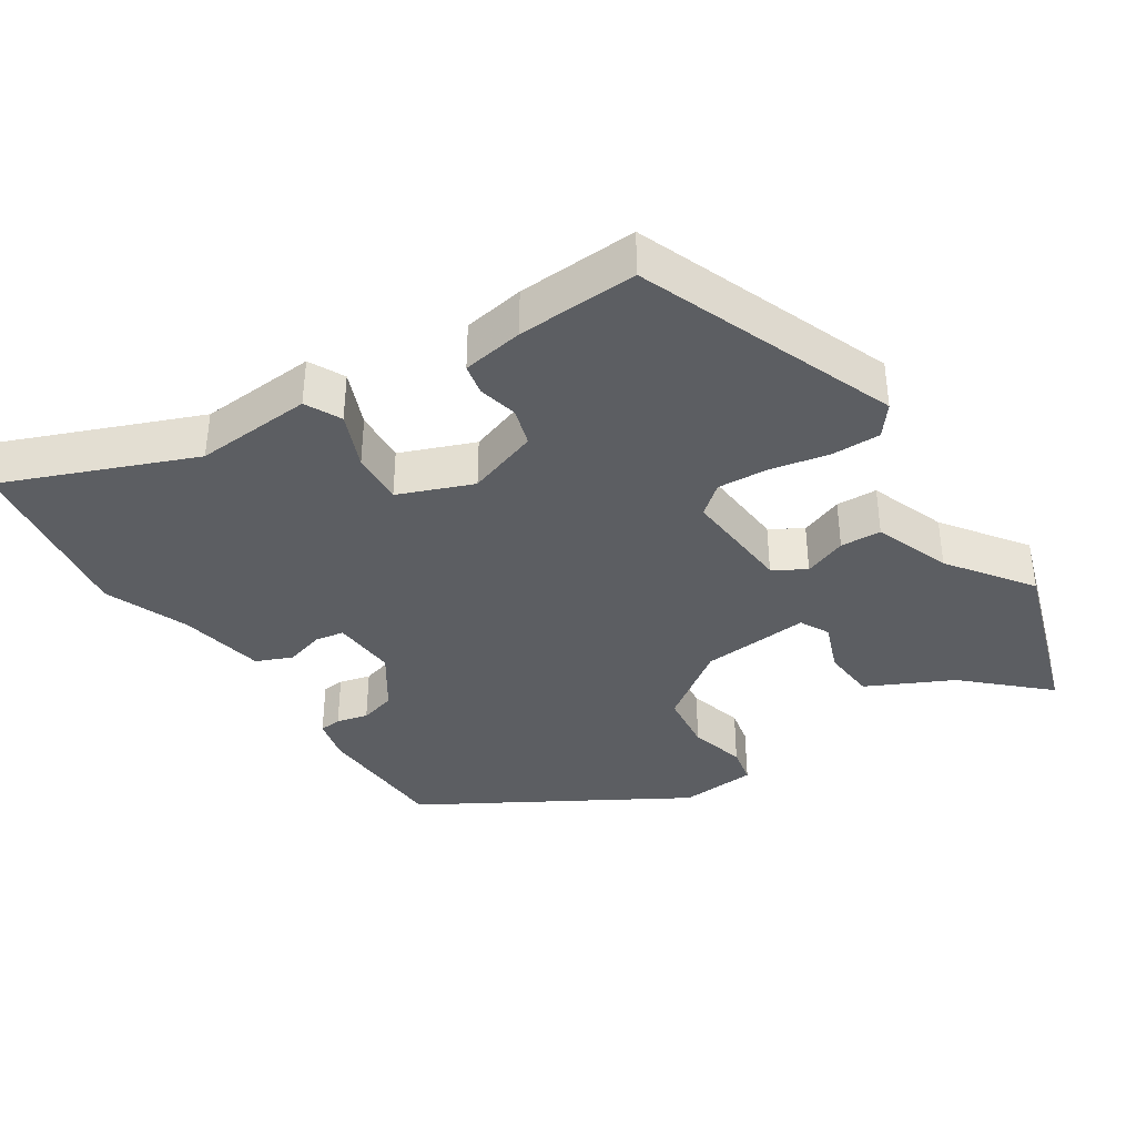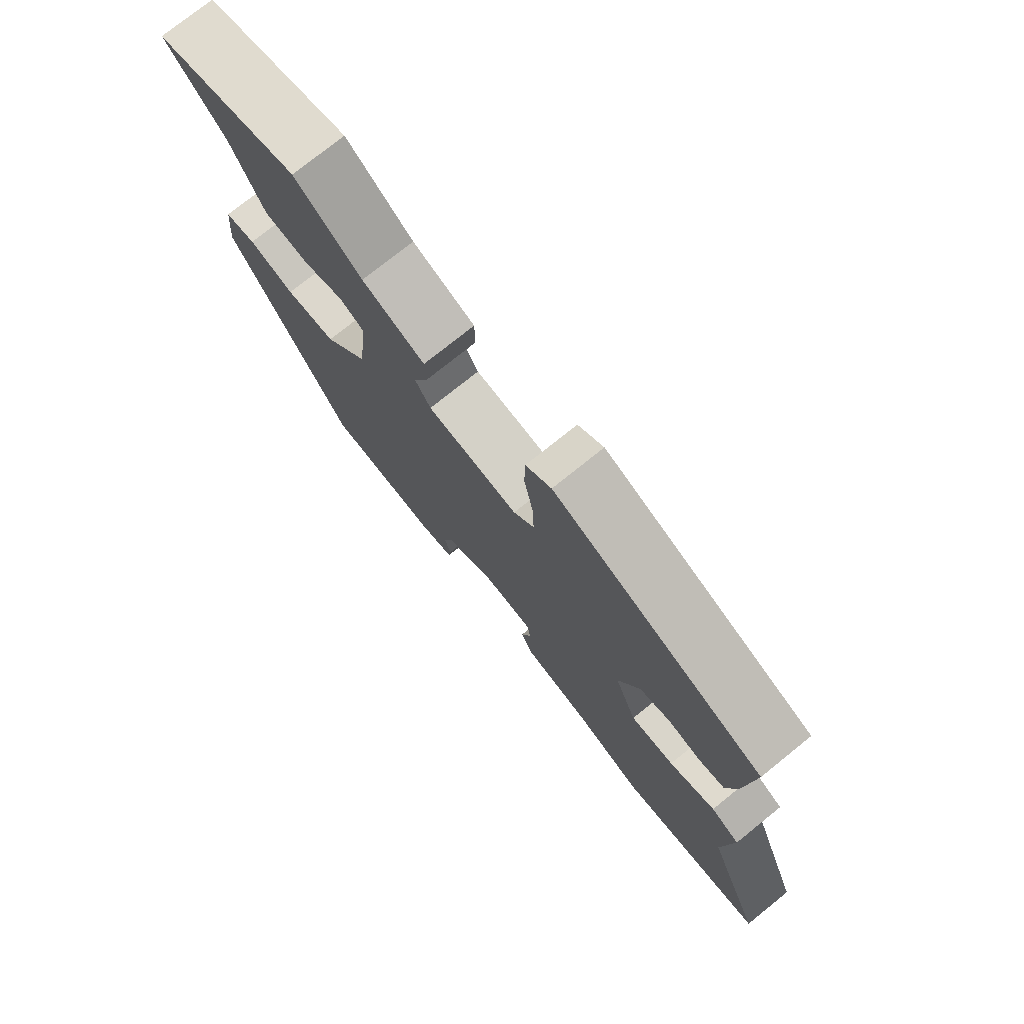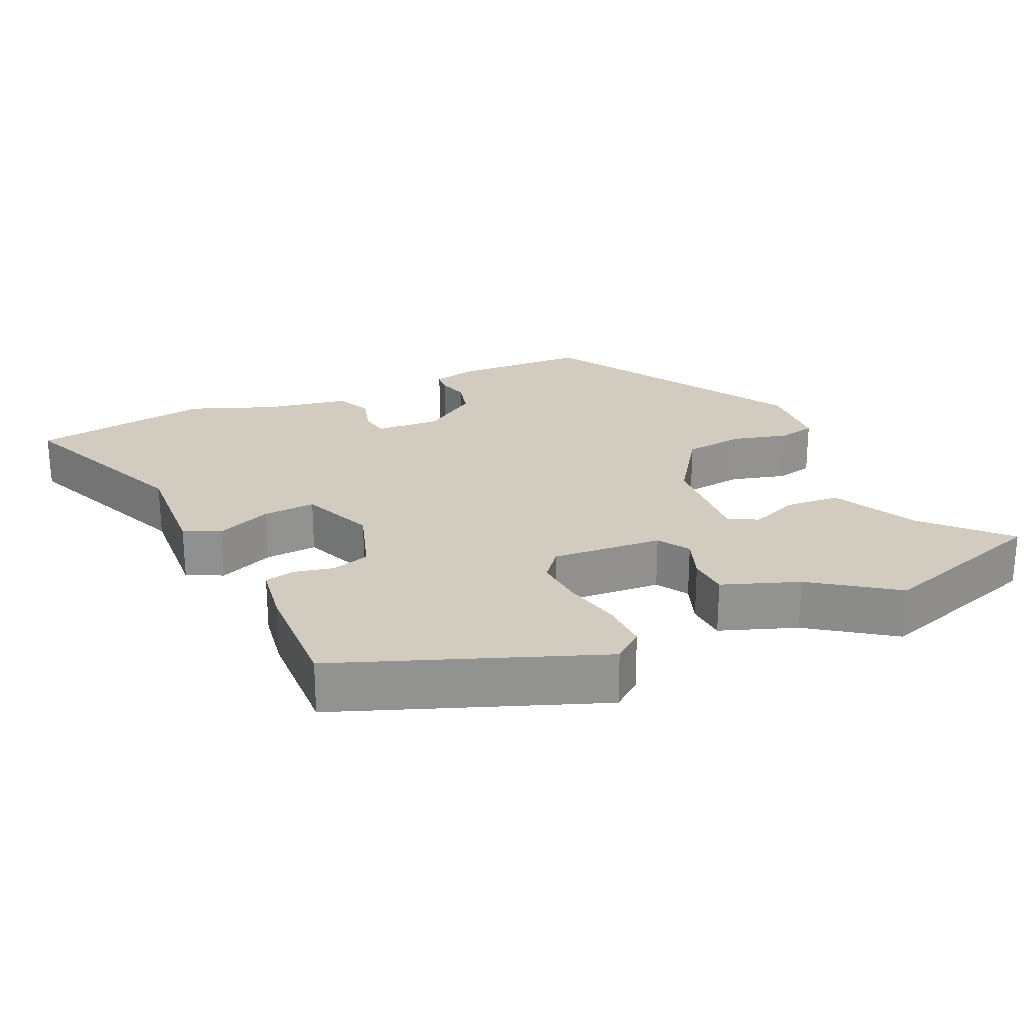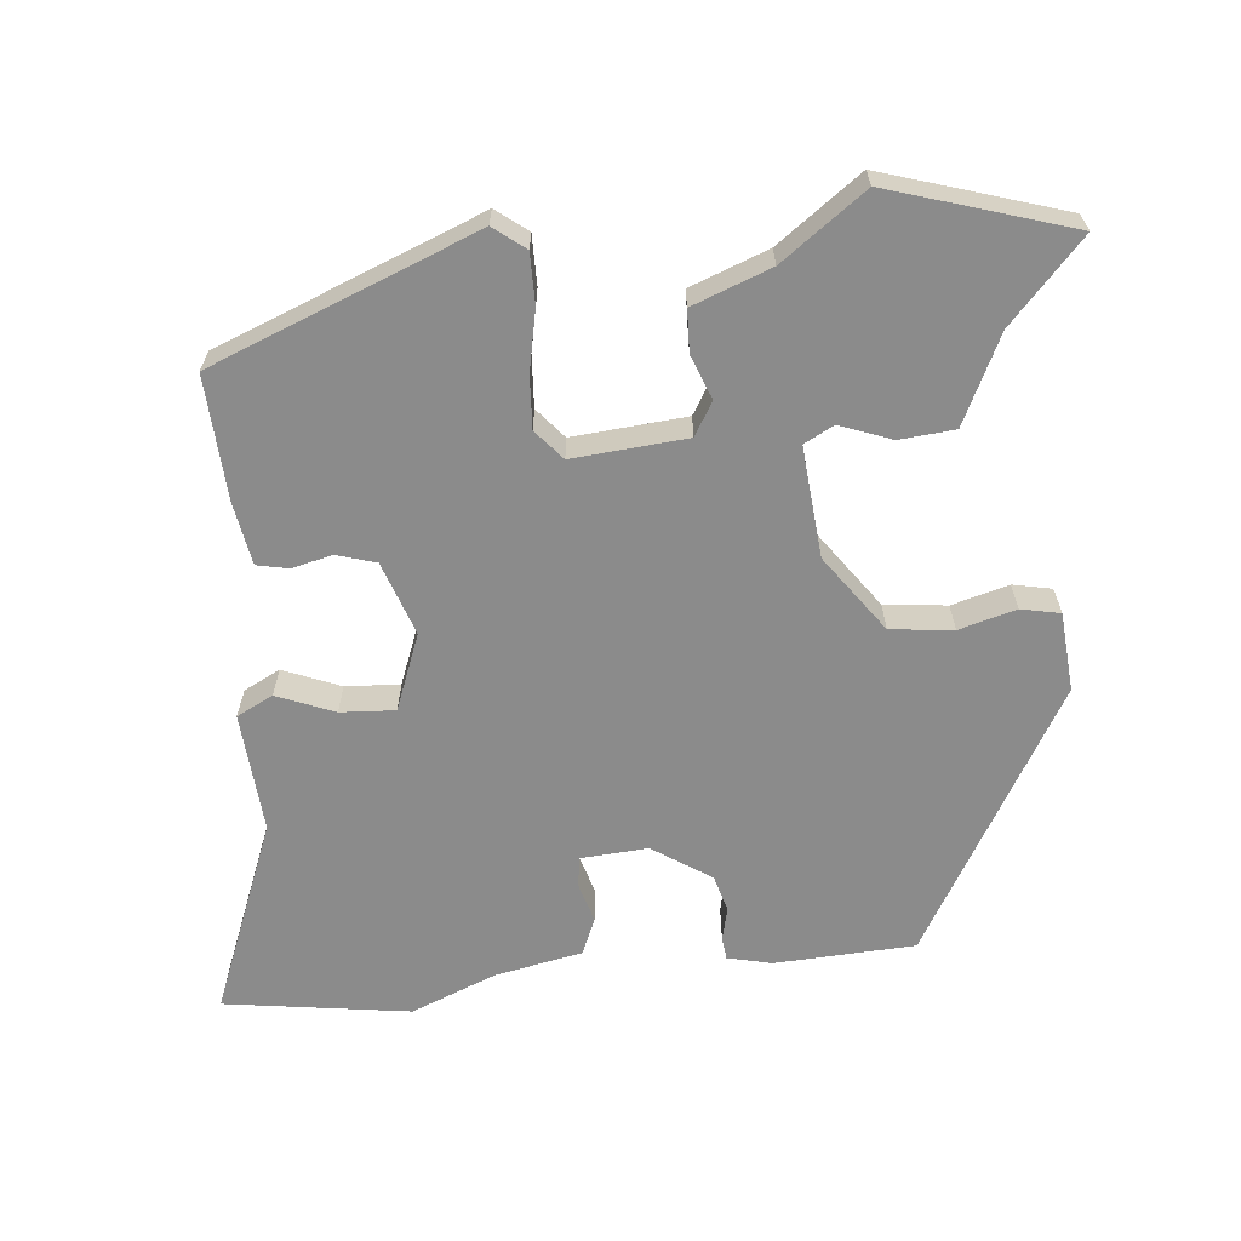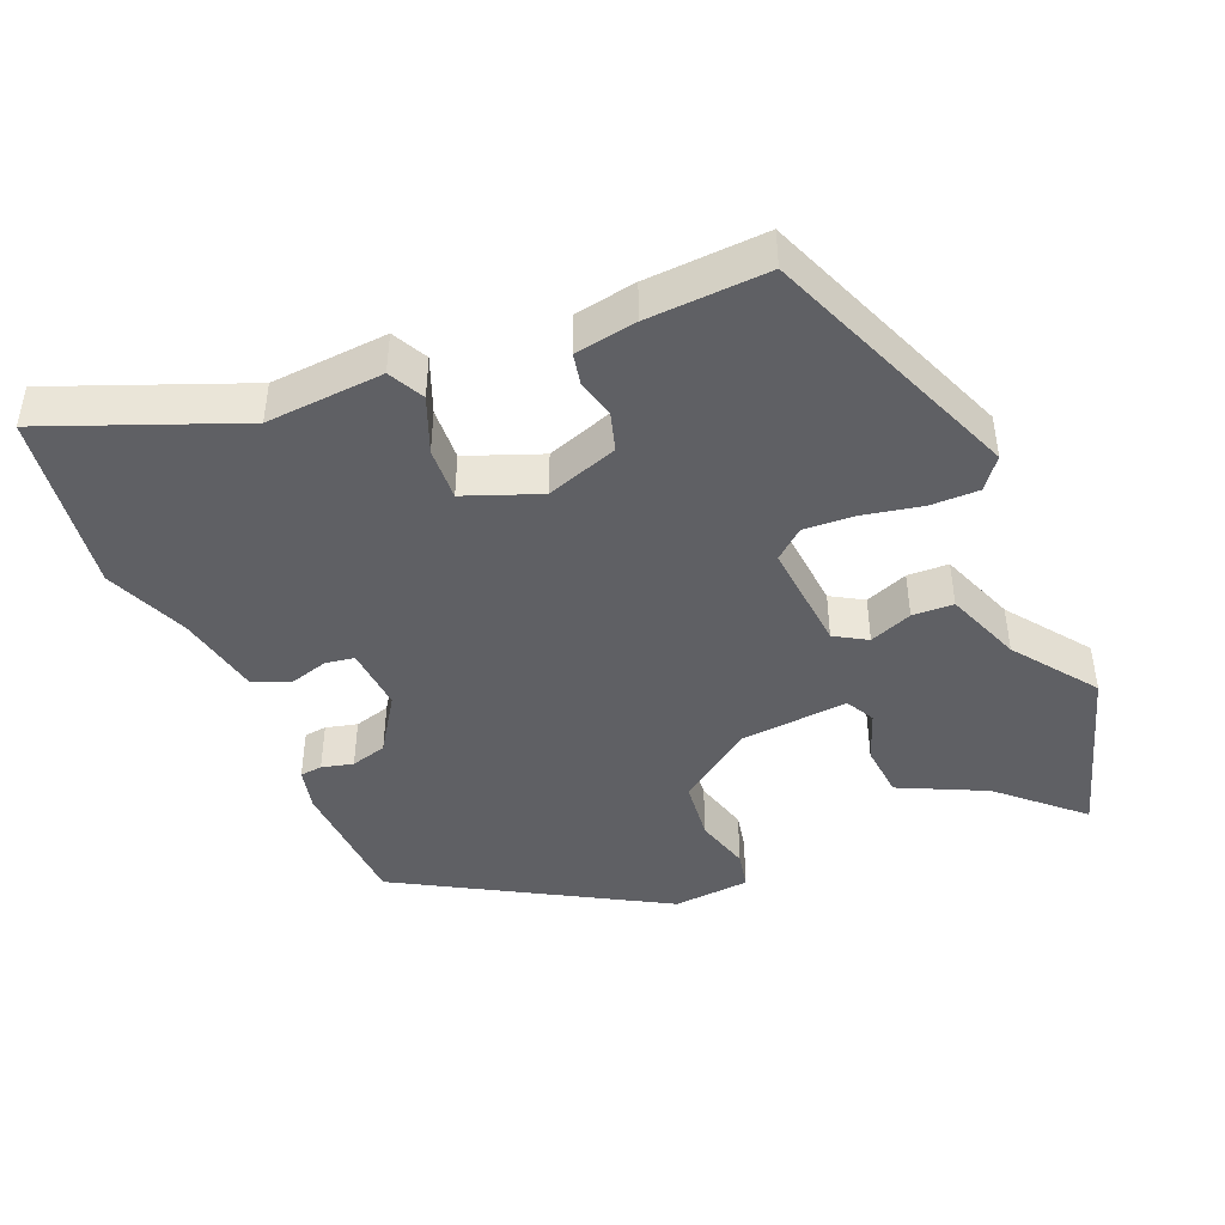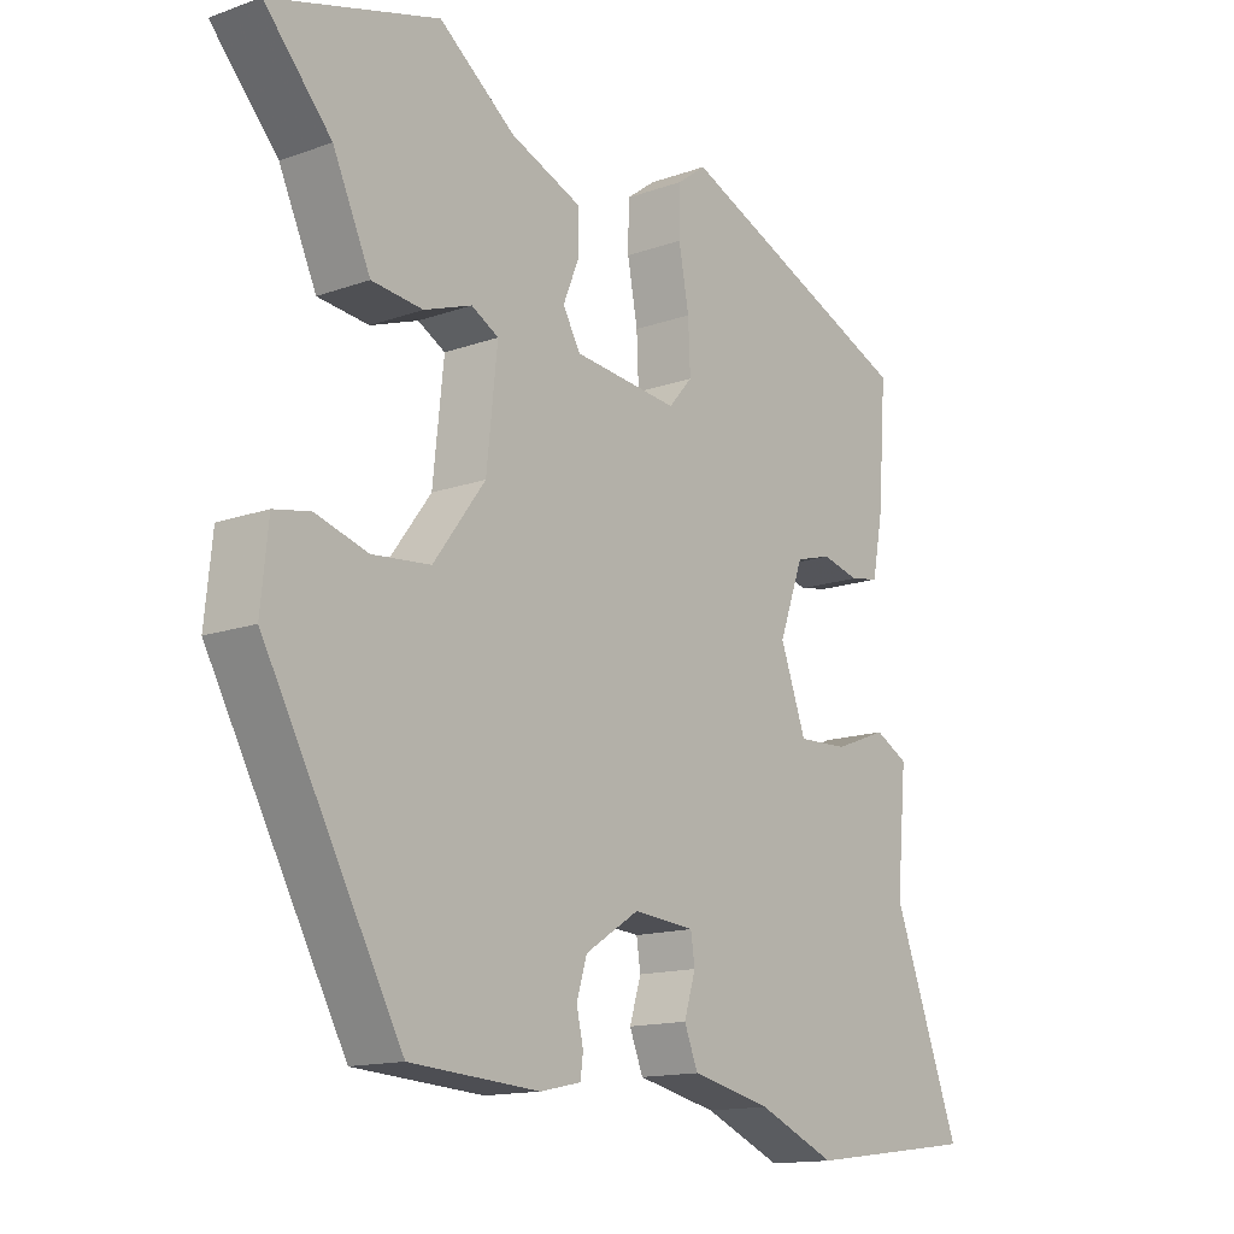
<metadata>
{"format":"obj","ext":"obj","renderer":"f3d","projection":"perspective","resolution":1024,"background":"white","views":[{"elev":-37.5,"azim":-58.3,"up":"+Y"},{"elev":76.0,"azim":-128.8,"up":"+Z"},{"elev":24.0,"azim":-26.3,"up":"+Y"},{"elev":-63.9,"azim":4.5,"up":"+Y"},{"elev":-43.9,"azim":-68.2,"up":"+Y"},{"elev":-14.3,"azim":128.1,"up":"+Z"}]}
</metadata>
<code>
v 0.305 0.07 0.557
v 0.551 0.07 0.485
v 0.453 0.07 0.375
v 0.398 0.07 0.255
v 0.323 0.07 0.247
v 0.253 0.07 0.272
v 0.213 0.07 0.25
v 0.229 0.07 0.1
v 0.305 0.07 -0.002
v 0.39 0.07 -0.01
v 0.467 0.07 0.013
v 0.52 0.07 0.003
v 0.531 0.07 -0.104
v 0.33 0.07 -0.468
v 0.14 0.07 -0.481
v 0.08 0.07 -0.468
v 0.076 0.07 -0.437
v 0.086 0.07 -0.393
v 0.071 0.07 -0.343
v -0.009 0.07 -0.292
v -0.099 0.07 -0.3
v -0.105 0.07 -0.34
v -0.088 0.07 -0.395
v -0.108 0.07 -0.445
v -0.226 0.07 -0.471
v -0.341 0.07 -0.52
v -0.594 0.07 -0.488
v -0.494 0.07 -0.223
v -0.509 0.07 -0.06
v -0.46 0.07 -0.034
v -0.382 0.07 -0.064
v -0.308 0.07 -0.067
v -0.27 0.07 0.037
v -0.306 0.07 0.136
v -0.359 0.07 0.151
v -0.414 0.07 0.137
v -0.457 0.07 0.145
v -0.473 0.07 0.23
v -0.485 0.07 0.397
v -0.13 0.07 0.545
v -0.087 0.07 0.513
v -0.086 0.07 0.445
v -0.101 0.07 0.364
v -0.104 0.07 0.293
v -0.069 0.07 0.253
v 0.085 0.07 0.269
v 0.111 0.07 0.314
v 0.087 0.07 0.373
v 0.088 0.07 0.43
v 0.193 0.07 0.472
v 0.305 0 0.557
v 0.551 0 0.485
v 0.453 0 0.375
v 0.398 0 0.255
v 0.323 0 0.247
v 0.253 0 0.272
v 0.213 0 0.25
v 0.229 0 0.1
v 0.305 0 -0.002
v 0.39 0 -0.01
v 0.467 0 0.013
v 0.52 0 0.003
v 0.531 0 -0.104
v 0.33 0 -0.468
v 0.14 0 -0.481
v 0.08 0 -0.468
v 0.076 0 -0.437
v 0.086 0 -0.393
v 0.071 0 -0.343
v -0.009 0 -0.292
v -0.099 0 -0.3
v -0.105 0 -0.34
v -0.088 0 -0.395
v -0.108 0 -0.445
v -0.226 0 -0.471
v -0.341 0 -0.52
v -0.594 0 -0.488
v -0.494 0 -0.223
v -0.509 0 -0.06
v -0.46 0 -0.034
v -0.382 0 -0.064
v -0.308 0 -0.067
v -0.27 0 0.037
v -0.306 0 0.136
v -0.359 0 0.151
v -0.414 0 0.137
v -0.457 0 0.145
v -0.473 0 0.23
v -0.485 0 0.397
v -0.13 0 0.545
v -0.087 0 0.513
v -0.086 0 0.445
v -0.101 0 0.364
v -0.104 0 0.293
v -0.069 0 0.253
v 0.085 0 0.269
v 0.111 0 0.314
v 0.087 0 0.373
v 0.088 0 0.43
v 0.193 0 0.472
f 47 48 49 50
f 47 50 1 2
f 46 47 2 3
f 40 41 42 43
f 40 43 44
f 39 40 44
f 38 39 44 45
f 35 36 37 38
f 34 35 38 45
f 28 29 30 31
f 28 31 32
f 25 26 27 28
f 25 28 32
f 22 23 24 25
f 21 22 25 32
f 20 21 32 33
f 15 16 17 18
f 15 18 19
f 14 15 19
f 10 11 12 13
f 9 10 13 14
f 8 9 14 19
f 3 4 5 6
f 46 3 6
f 46 6 7
f 33 34 45 46
f 19 20 33 46
f 7 8 19 46
f 100 99 98 97
f 52 51 100 97
f 53 52 97 96
f 93 92 91 90
f 94 93 90
f 94 90 89
f 95 94 89 88
f 88 87 86 85
f 95 88 85 84
f 81 80 79 78
f 82 81 78
f 78 77 76 75
f 82 78 75
f 75 74 73 72
f 82 75 72 71
f 83 82 71 70
f 68 67 66 65
f 69 68 65
f 69 65 64
f 63 62 61 60
f 64 63 60 59
f 69 64 59 58
f 56 55 54 53
f 56 53 96
f 57 56 96
f 96 95 84 83
f 96 83 70 69
f 96 69 58 57
f 1 51 52 2
f 2 52 53 3
f 3 53 54 4
f 4 54 55 5
f 5 55 56 6
f 6 56 57 7
f 7 57 58 8
f 8 58 59 9
f 9 59 60 10
f 10 60 61 11
f 11 61 62 12
f 12 62 63 13
f 13 63 64 14
f 14 64 65 15
f 15 65 66 16
f 16 66 67 17
f 17 67 68 18
f 18 68 69 19
f 19 69 70 20
f 20 70 71 21
f 21 71 72 22
f 22 72 73 23
f 23 73 74 24
f 24 74 75 25
f 25 75 76 26
f 26 76 77 27
f 27 77 78 28
f 28 78 79 29
f 29 79 80 30
f 30 80 81 31
f 31 81 82 32
f 32 82 83 33
f 33 83 84 34
f 34 84 85 35
f 35 85 86 36
f 36 86 87 37
f 37 87 88 38
f 38 88 89 39
f 39 89 90 40
f 40 90 91 41
f 41 91 92 42
f 42 92 93 43
f 43 93 94 44
f 44 94 95 45
f 45 95 96 46
f 46 96 97 47
f 47 97 98 48
f 48 98 99 49
f 49 99 100 50
f 50 100 51 1

</code>
